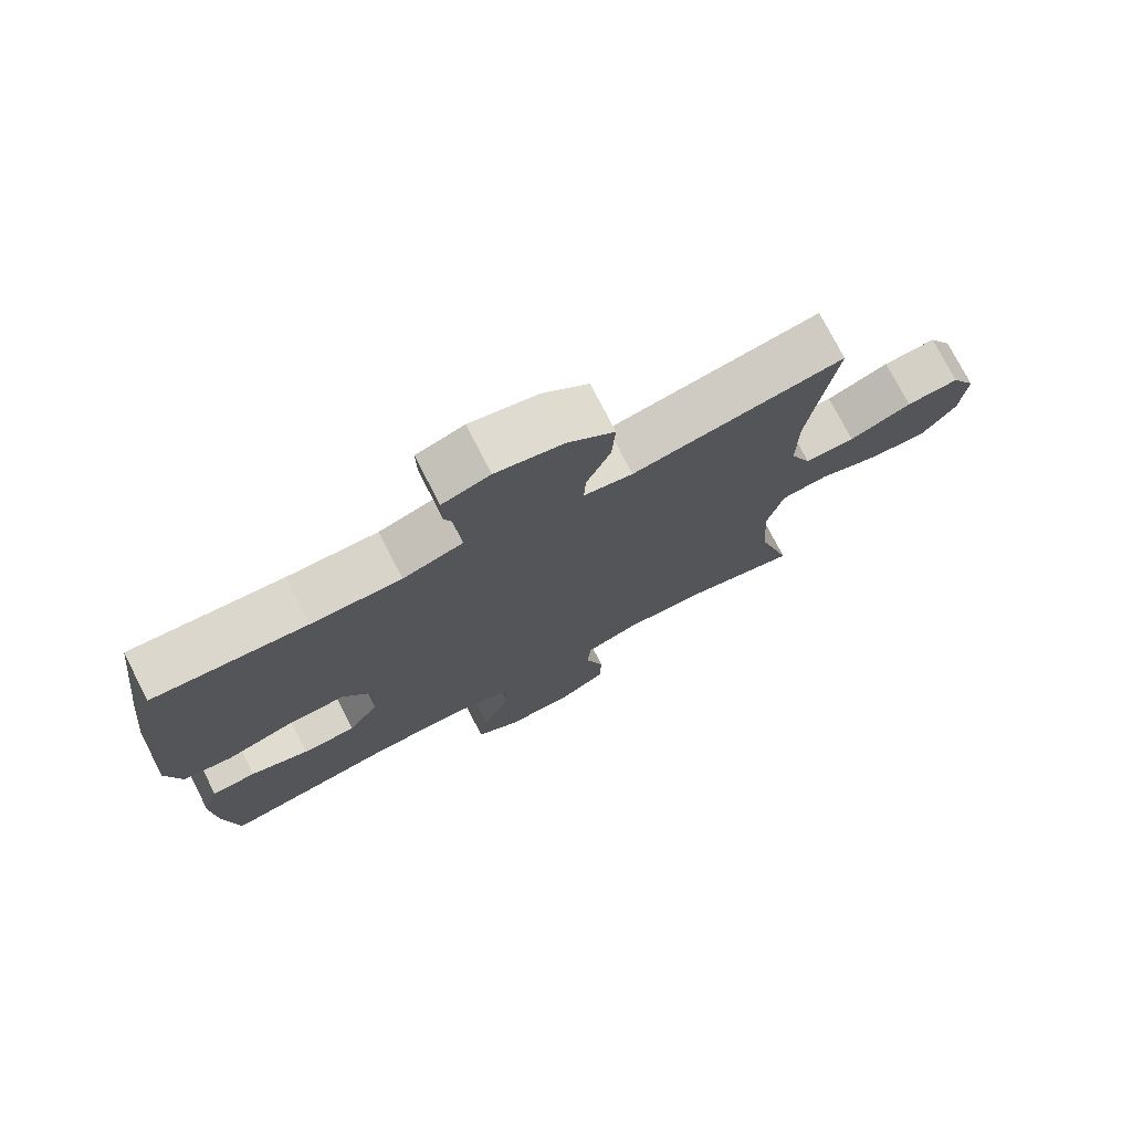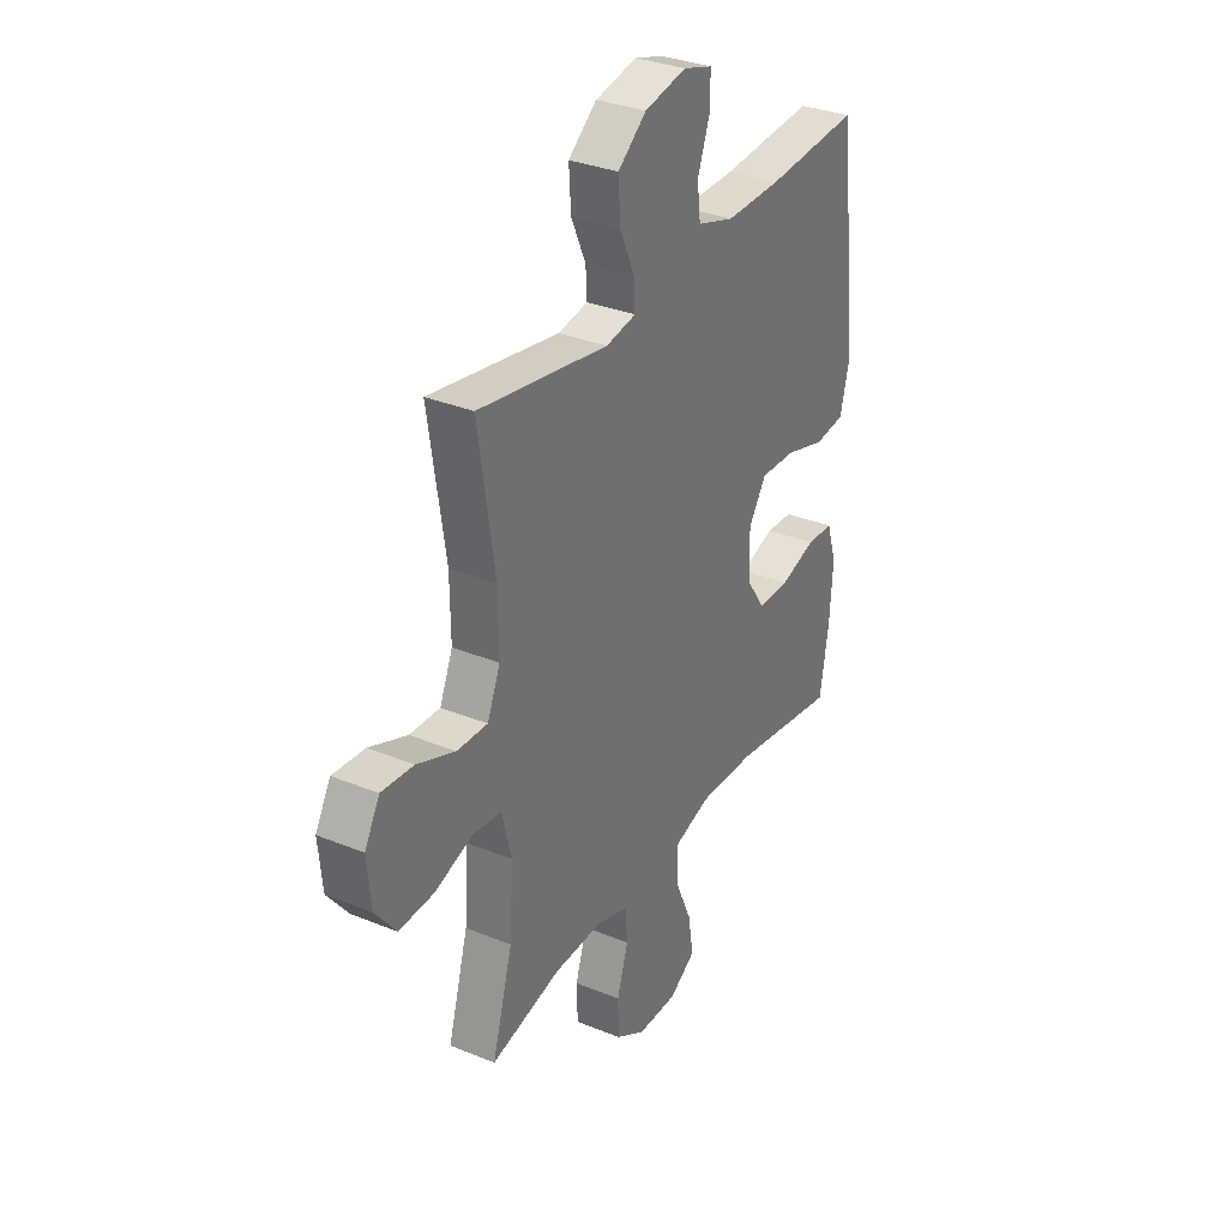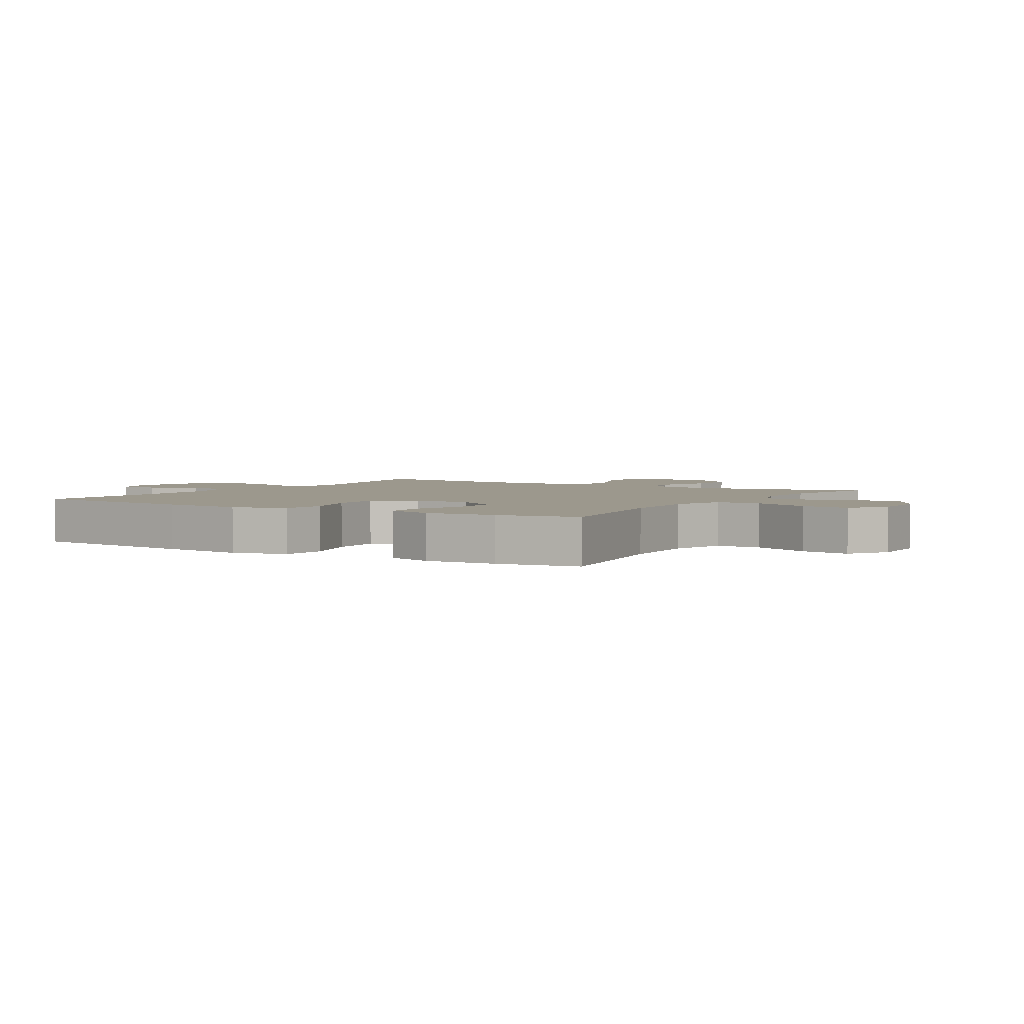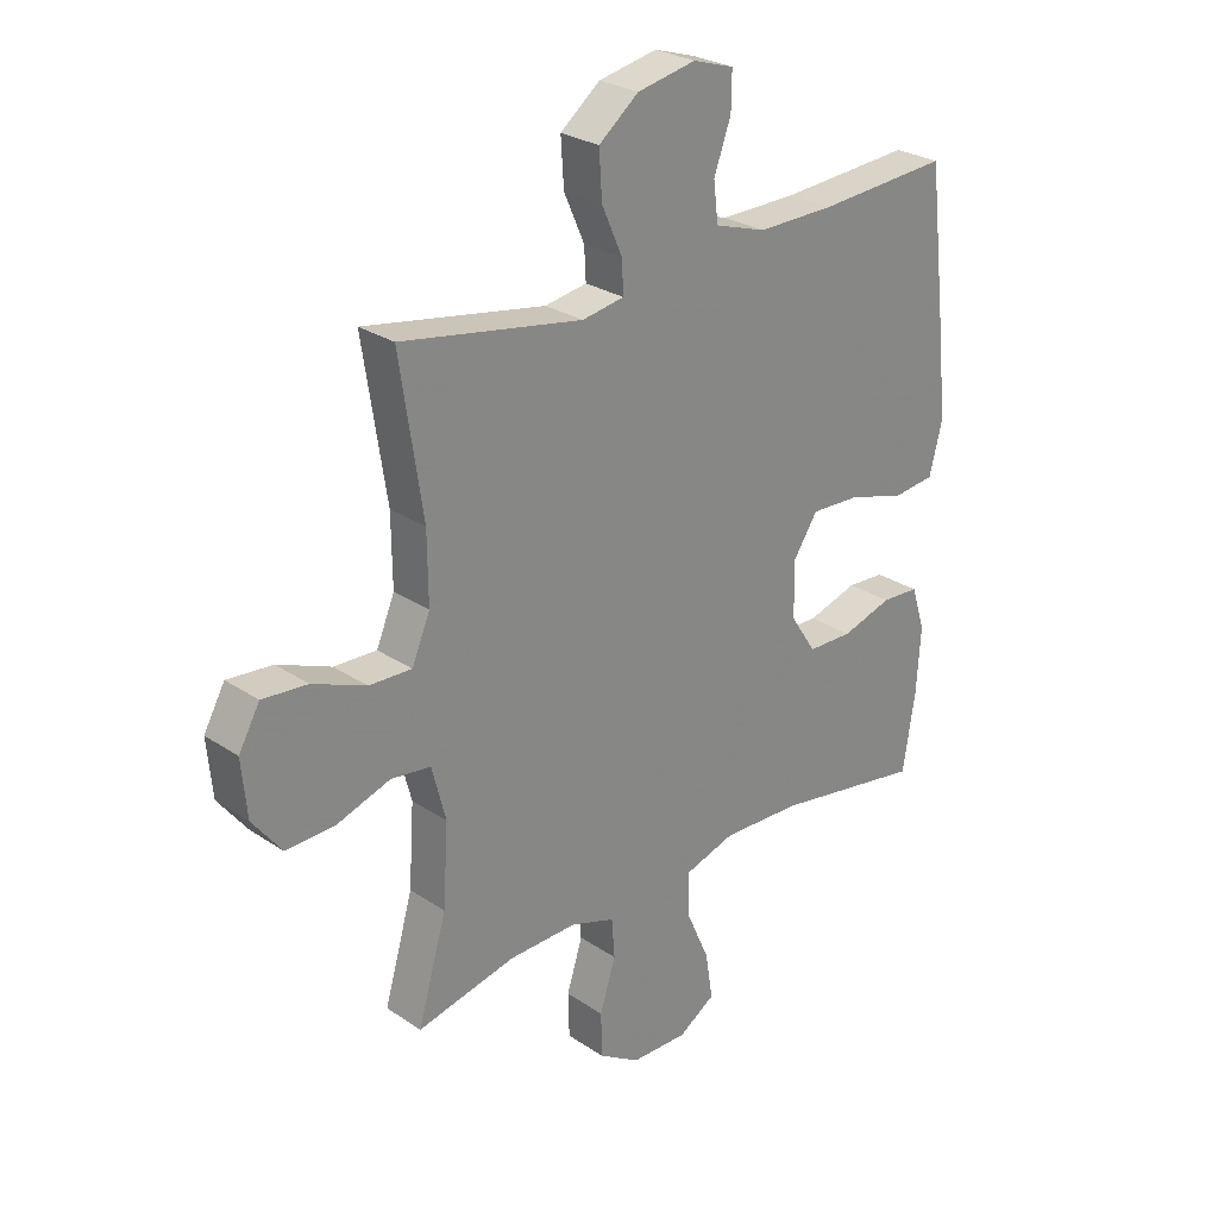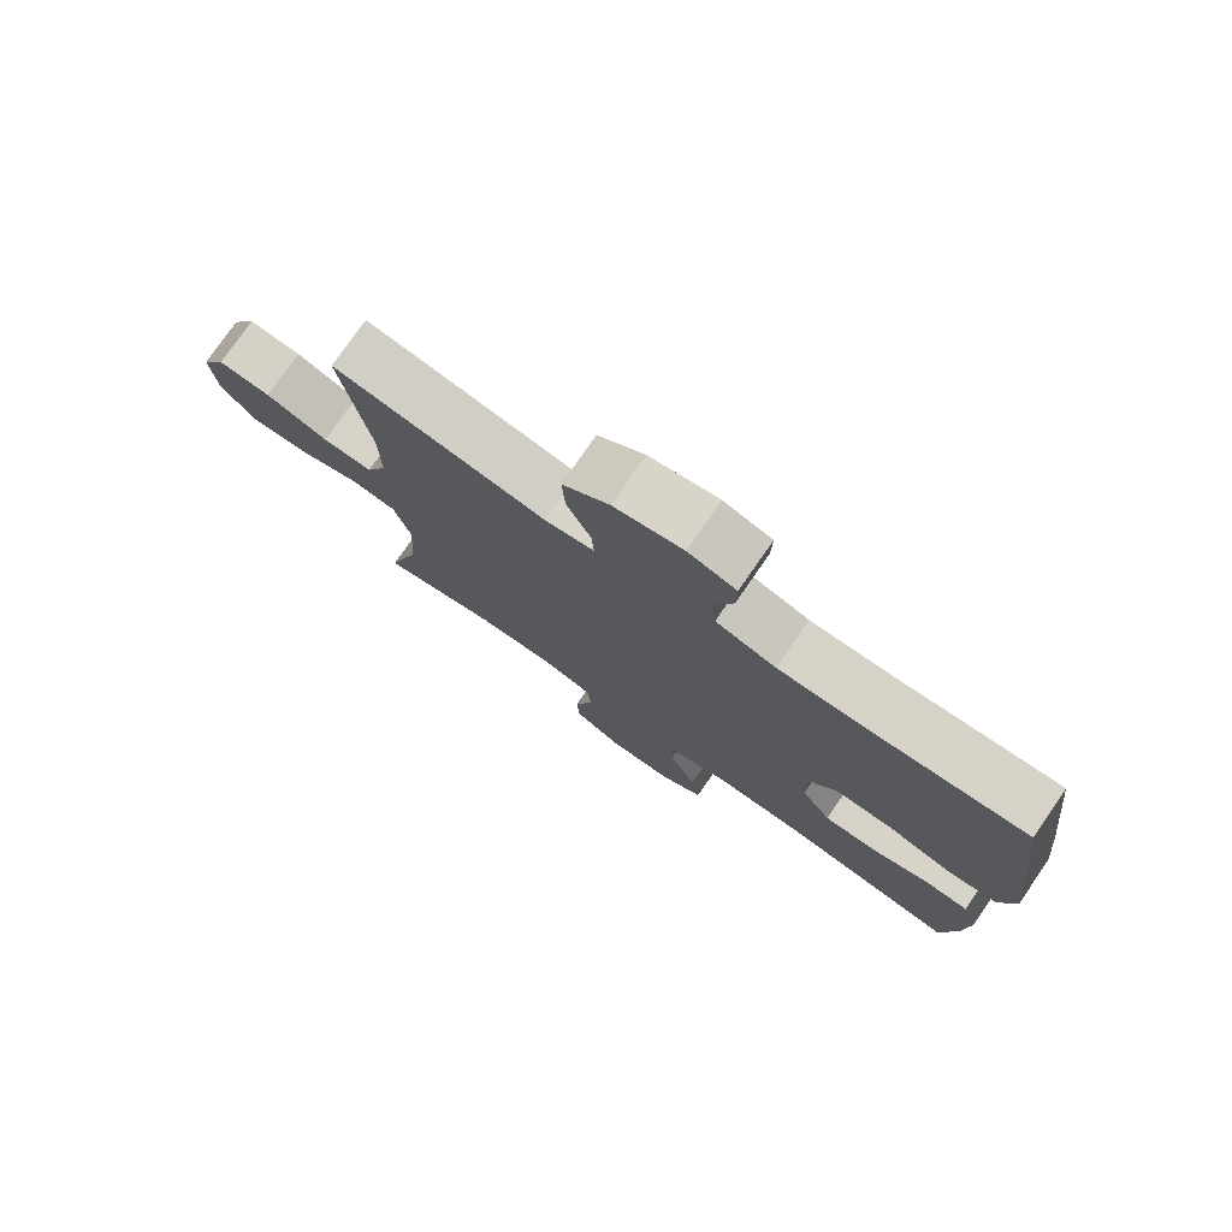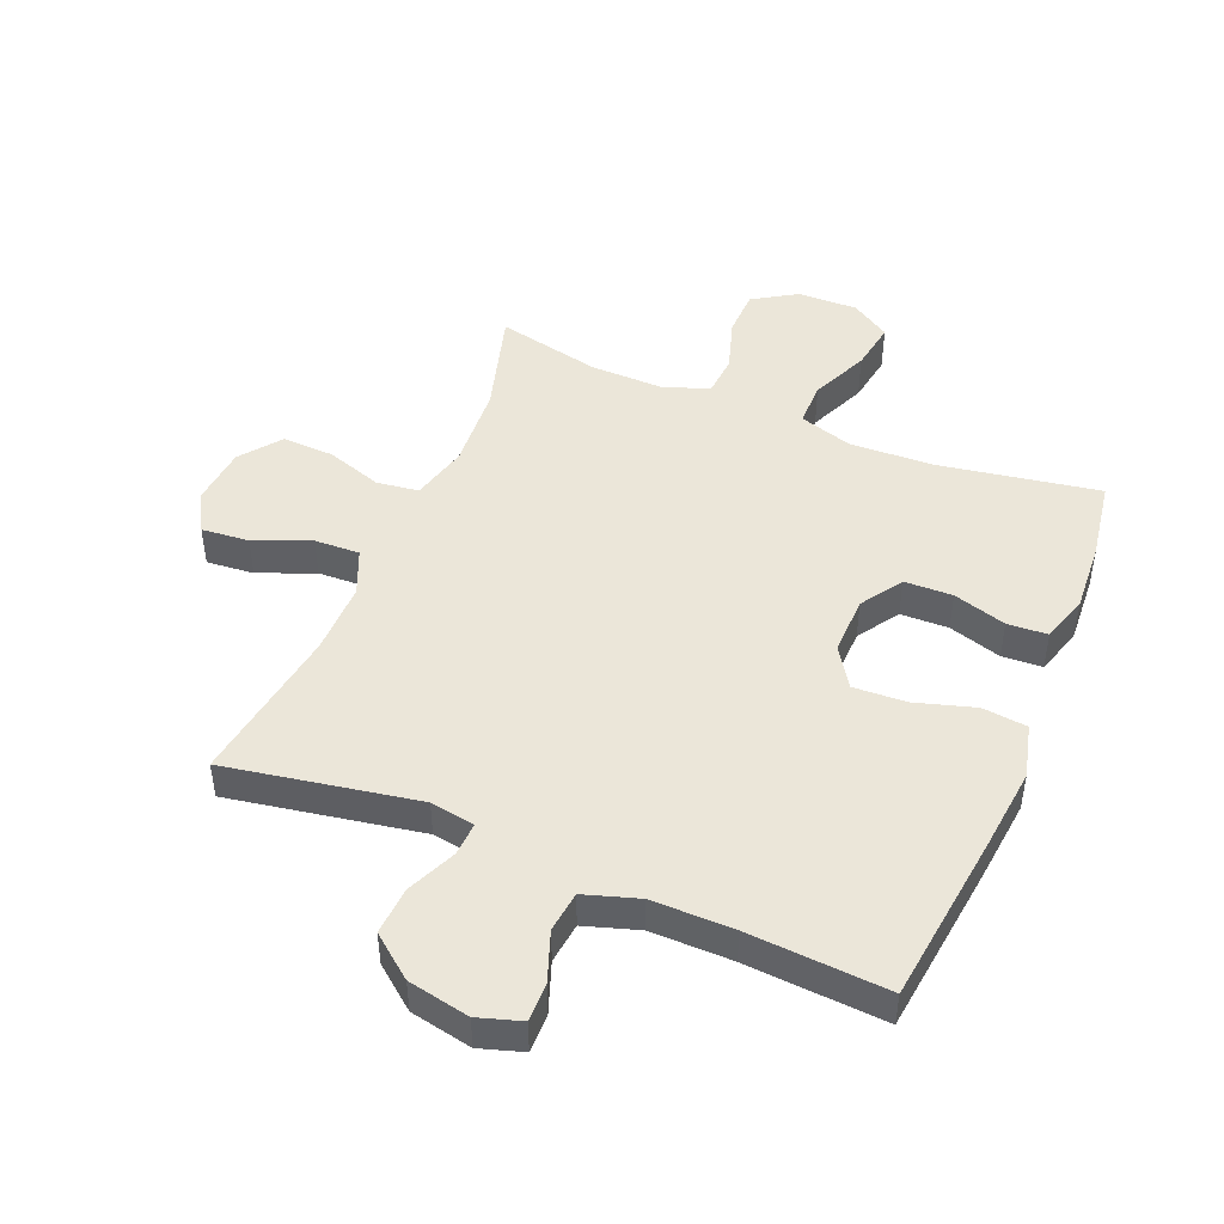
<metadata>
{"format":"obj","ext":"obj","renderer":"f3d","projection":"perspective","resolution":1024,"background":"white","views":[{"elev":75.3,"azim":152.9,"up":"+Z"},{"elev":32.8,"azim":-60.5,"up":"+Z"},{"elev":3.1,"azim":121.6,"up":"+Y"},{"elev":27.0,"azim":-44.0,"up":"+Z"},{"elev":77.4,"azim":34.7,"up":"+Z"},{"elev":46.8,"azim":22.5,"up":"+Y"}]}
</metadata>
<code>
v -0.5 0.07 0.5
v -0.19 0.07 0.445
v -0.118 0.07 0.457
v -0.121 0.07 0.512
v -0.156 0.07 0.591
v -0.161 0.07 0.669
v -0.093 0.07 0.723
v 0.007 0.07 0.743
v 0.077 0.07 0.721
v 0.076 0.07 0.658
v 0.047 0.07 0.578
v 0.055 0.07 0.512
v 0.143 0.07 0.484
v 0.275 0.07 0.485
v 0.5 0.07 0.5
v 0.534 0.07 0.221
v 0.548 0.07 0.088
v 0.526 0.07 0.001
v 0.453 0.07 -0.007
v 0.356 0.07 0.022
v 0.271 0.07 0.026
v 0.229 0.07 -0.038
v 0.231 0.07 -0.133
v 0.275 0.07 -0.2
v 0.353 0.07 -0.202
v 0.439 0.07 -0.176
v 0.504 0.07 -0.18
v 0.528 0.07 -0.255
v 0.521 0.07 -0.369
v 0.5 0.07 -0.5
v 0.243 0.07 -0.456
v 0.106 0.07 -0.45
v 0.019 0.07 -0.477
v 0.019 0.07 -0.549
v 0.06 0.07 -0.642
v 0.073 0.07 -0.722
v 0.01 0.07 -0.762
v -0.087 0.07 -0.76
v -0.158 0.07 -0.716
v -0.16 0.07 -0.64
v -0.133 0.07 -0.554
v -0.138 0.07 -0.487
v -0.214 0.07 -0.461
v -0.331 0.07 -0.463
v -0.5 0.07 -0.5
v -0.451 0.07 -0.33
v -0.442 0.07 -0.193
v -0.466 0.07 -0.101
v -0.534 0.07 -0.092
v -0.625 0.07 -0.122
v -0.709 0.07 -0.125
v -0.759 0.07 -0.06
v -0.768 0.07 0.036
v -0.732 0.07 0.1
v -0.655 0.07 0.093
v -0.564 0.07 0.056
v -0.491 0.07 0.053
v -0.46 0.07 0.126
v -0.461 0.07 0.243
v -0.5 0 0.5
v -0.19 0 0.445
v -0.118 0 0.457
v -0.121 0 0.512
v -0.156 0 0.591
v -0.161 0 0.669
v -0.093 0 0.723
v 0.007 0 0.743
v 0.077 0 0.721
v 0.076 0 0.658
v 0.047 0 0.578
v 0.055 0 0.512
v 0.143 0 0.484
v 0.275 0 0.485
v 0.5 0 0.5
v 0.534 0 0.221
v 0.548 0 0.088
v 0.526 0 0.001
v 0.453 0 -0.007
v 0.356 0 0.022
v 0.271 0 0.026
v 0.229 0 -0.038
v 0.231 0 -0.133
v 0.275 0 -0.2
v 0.353 0 -0.202
v 0.439 0 -0.176
v 0.504 0 -0.18
v 0.528 0 -0.255
v 0.521 0 -0.369
v 0.5 0 -0.5
v 0.243 0 -0.456
v 0.106 0 -0.45
v 0.019 0 -0.477
v 0.019 0 -0.549
v 0.06 0 -0.642
v 0.073 0 -0.722
v 0.01 0 -0.762
v -0.087 0 -0.76
v -0.158 0 -0.716
v -0.16 0 -0.64
v -0.133 0 -0.554
v -0.138 0 -0.487
v -0.214 0 -0.461
v -0.331 0 -0.463
v -0.5 0 -0.5
v -0.451 0 -0.33
v -0.442 0 -0.193
v -0.466 0 -0.101
v -0.534 0 -0.092
v -0.625 0 -0.122
v -0.709 0 -0.125
v -0.759 0 -0.06
v -0.768 0 0.036
v -0.732 0 0.1
v -0.655 0 0.093
v -0.564 0 0.056
v -0.491 0 0.053
v -0.46 0 0.126
v -0.461 0 0.243
f 53 54 55 56
f 53 56 57
f 52 53 57
f 49 50 51 52
f 48 49 52 57
f 47 48 57 58
f 44 45 46
f 43 44 46 47
f 42 43 47 58
f 38 39 40 41
f 38 41 42
f 37 38 42
f 34 35 36 37
f 33 34 37 42
f 32 33 42 58
f 28 29 30 31
f 25 26 27 28
f 24 25 28 31
f 23 24 31 32
f 17 18 19 20
f 17 20 21
f 14 15 16 17
f 13 14 17 21
f 12 13 21 22
f 8 9 10 11
f 8 11 12
f 7 8 12
f 4 5 6 7
f 3 4 7 12
f 59 1 2
f 59 2 3
f 23 32 58 59
f 22 23 59
f 3 12 22 59
f 115 114 113 112
f 116 115 112
f 116 112 111
f 111 110 109 108
f 116 111 108 107
f 117 116 107 106
f 105 104 103
f 106 105 103 102
f 117 106 102 101
f 100 99 98 97
f 101 100 97
f 101 97 96
f 96 95 94 93
f 101 96 93 92
f 117 101 92 91
f 90 89 88 87
f 87 86 85 84
f 90 87 84 83
f 91 90 83 82
f 79 78 77 76
f 80 79 76
f 76 75 74 73
f 80 76 73 72
f 81 80 72 71
f 70 69 68 67
f 71 70 67
f 71 67 66
f 66 65 64 63
f 71 66 63 62
f 61 60 118
f 62 61 118
f 118 117 91 82
f 118 82 81
f 118 81 71 62
f 1 60 61 2
f 2 61 62 3
f 3 62 63 4
f 4 63 64 5
f 5 64 65 6
f 6 65 66 7
f 7 66 67 8
f 8 67 68 9
f 9 68 69 10
f 10 69 70 11
f 11 70 71 12
f 12 71 72 13
f 13 72 73 14
f 14 73 74 15
f 15 74 75 16
f 16 75 76 17
f 17 76 77 18
f 18 77 78 19
f 19 78 79 20
f 20 79 80 21
f 21 80 81 22
f 22 81 82 23
f 23 82 83 24
f 24 83 84 25
f 25 84 85 26
f 26 85 86 27
f 27 86 87 28
f 28 87 88 29
f 29 88 89 30
f 30 89 90 31
f 31 90 91 32
f 32 91 92 33
f 33 92 93 34
f 34 93 94 35
f 35 94 95 36
f 36 95 96 37
f 37 96 97 38
f 38 97 98 39
f 39 98 99 40
f 40 99 100 41
f 41 100 101 42
f 42 101 102 43
f 43 102 103 44
f 44 103 104 45
f 45 104 105 46
f 46 105 106 47
f 47 106 107 48
f 48 107 108 49
f 49 108 109 50
f 50 109 110 51
f 51 110 111 52
f 52 111 112 53
f 53 112 113 54
f 54 113 114 55
f 55 114 115 56
f 56 115 116 57
f 57 116 117 58
f 58 117 118 59
f 59 118 60 1

</code>
